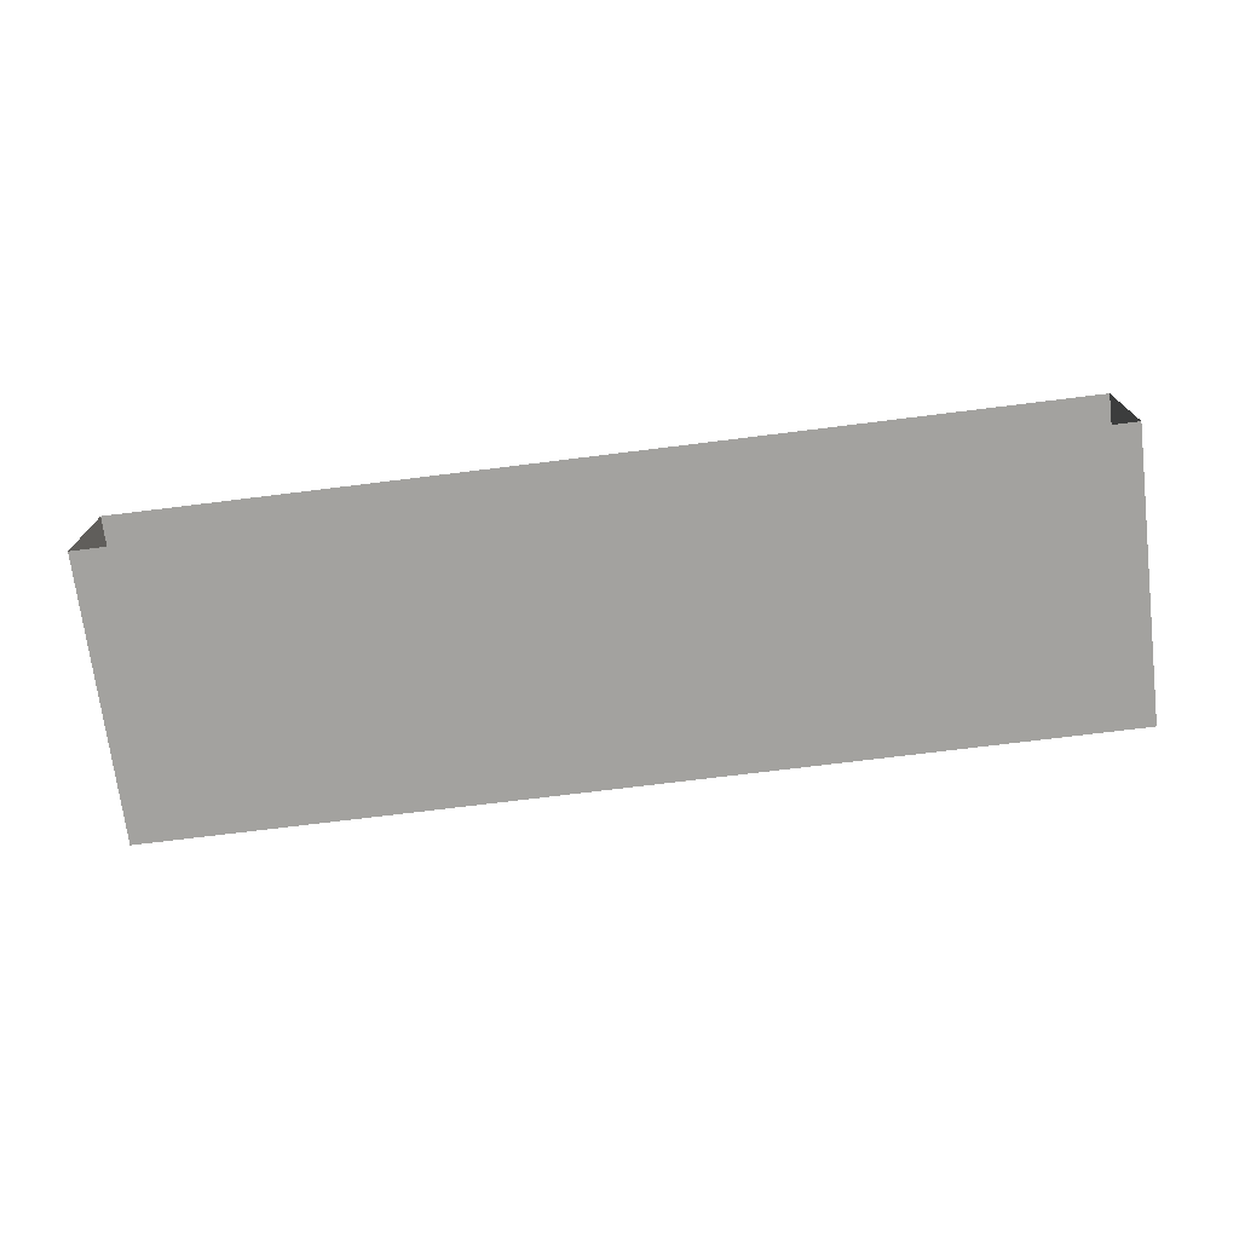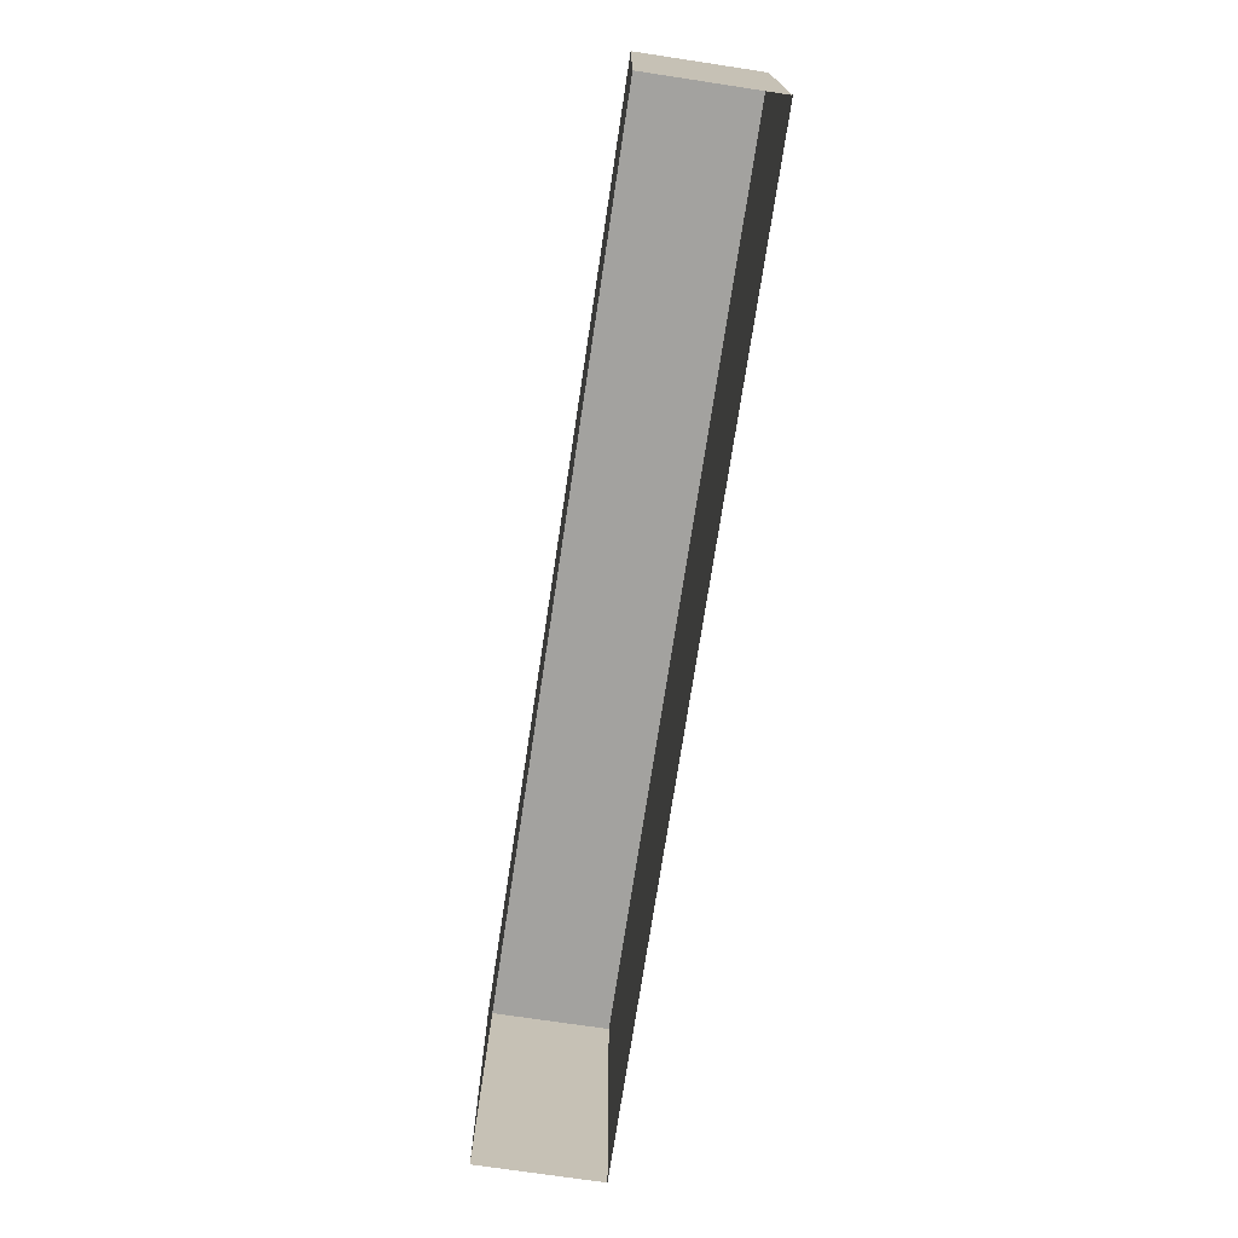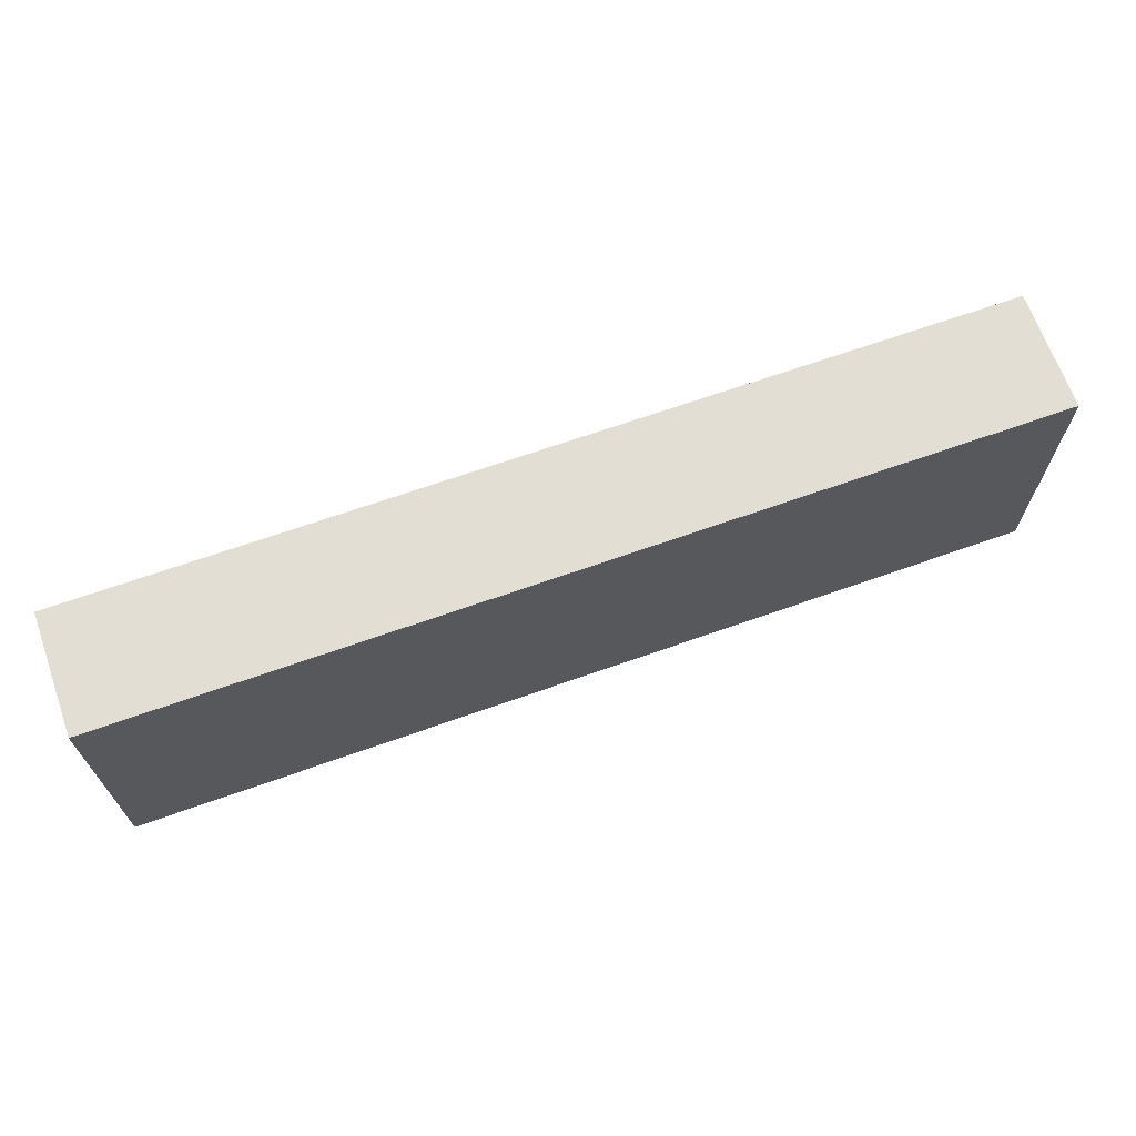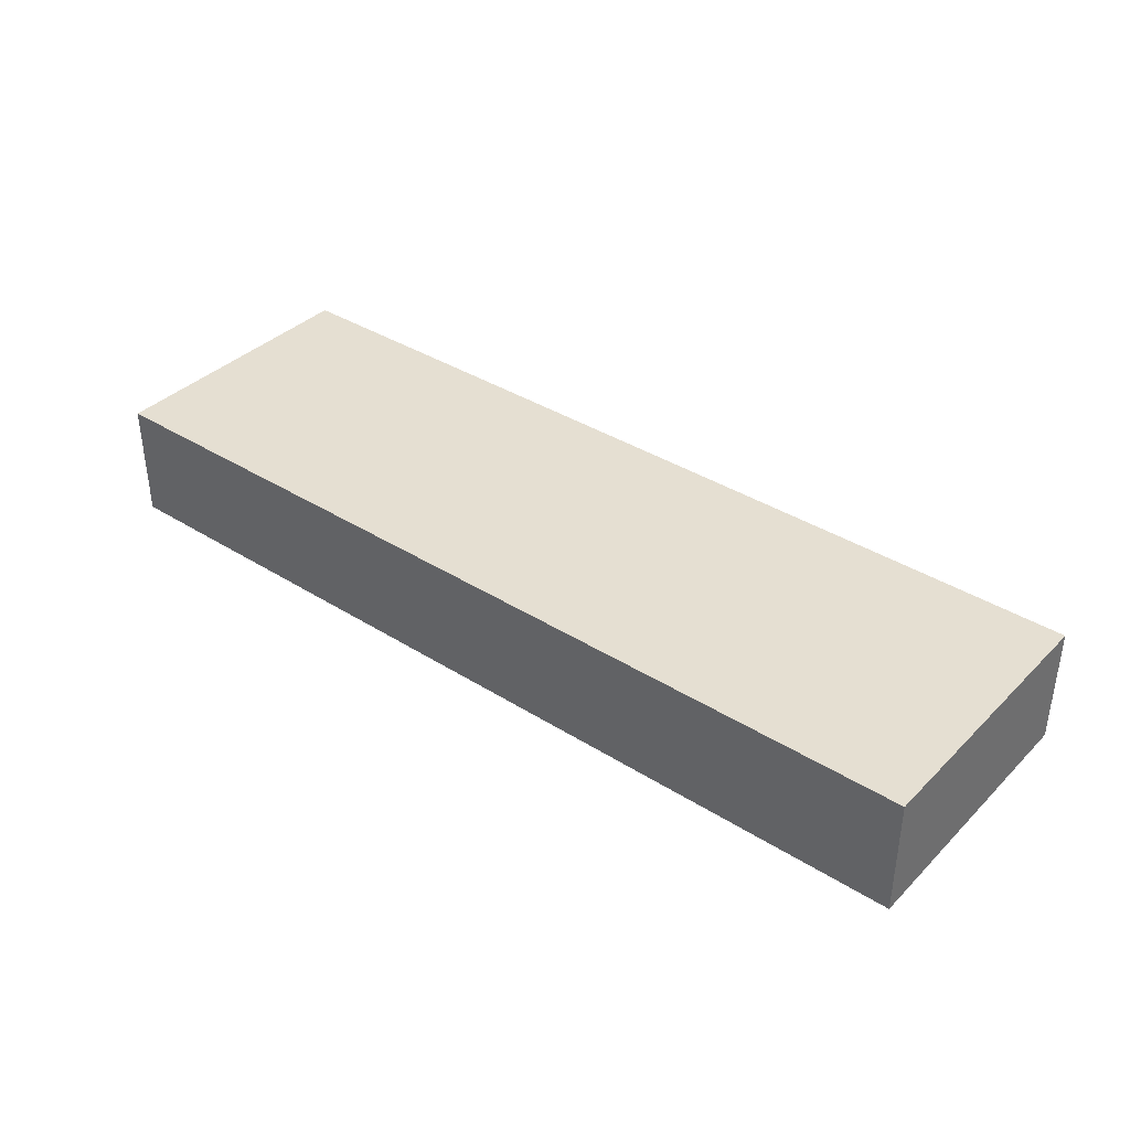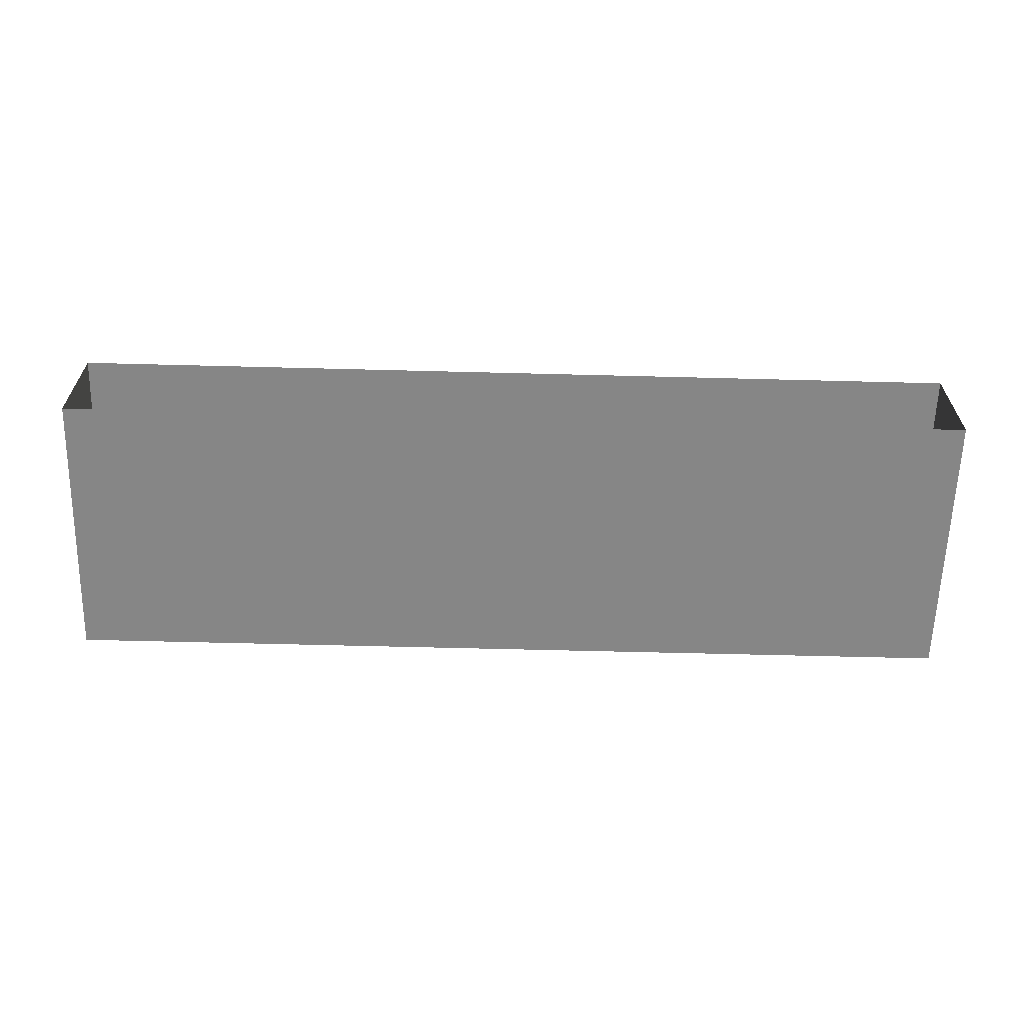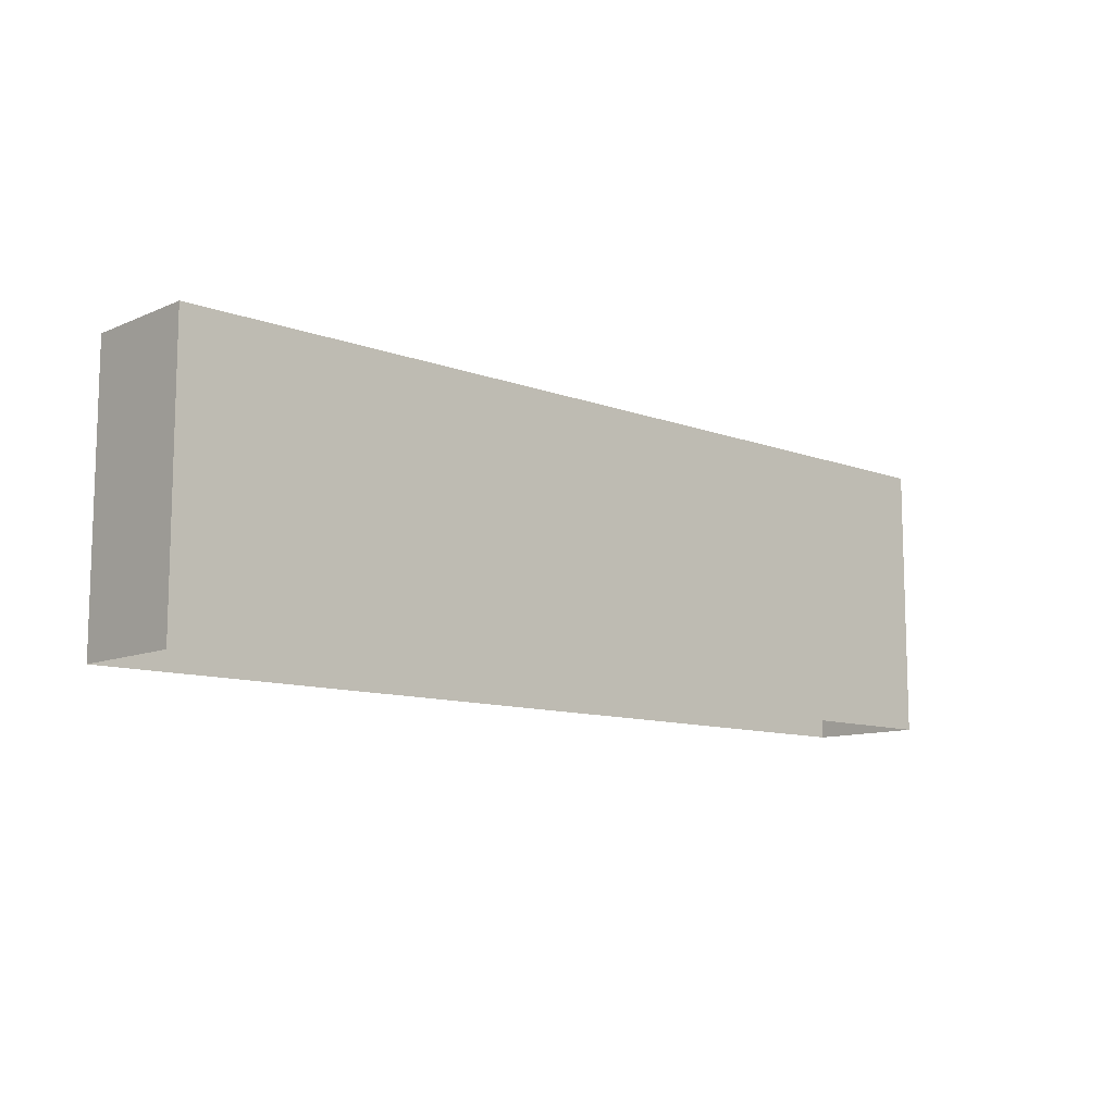
<metadata>
{"format":"obj","ext":"obj","renderer":"f3d","projection":"perspective","resolution":1024,"background":"white","views":[{"elev":-72.5,"azim":7.1,"up":"+Z"},{"elev":-72.6,"azim":81.4,"up":"+Y"},{"elev":67.3,"azim":-19.6,"up":"+Y"},{"elev":37.4,"azim":-141.1,"up":"+Z"},{"elev":-62.2,"azim":-1.5,"up":"+Z"},{"elev":-10.6,"azim":-42.9,"up":"+Y"}]}
</metadata>
<code>
v  1411 47.24 -3864
v  1529 47.24 -3864
v  1529 47.24 -3880
v  1411 47.24 -3880
v  1529 11.81 -3864
v  1411 11.81 -3864
v  1411 41.34 -3864
v  1529 41.34 -3864
v  1411 11.81 -3880
v  1529 11.81 -3880
g Box011
f 1 2 3
f 3 4 1
f 5 6 7
f 7 8 5
f 9 6 1
f 1 4 9
f 6 5 2
f 2 1 6
f 5 10 3
f 3 2 5
f 10 9 4
f 4 3 10

</code>
